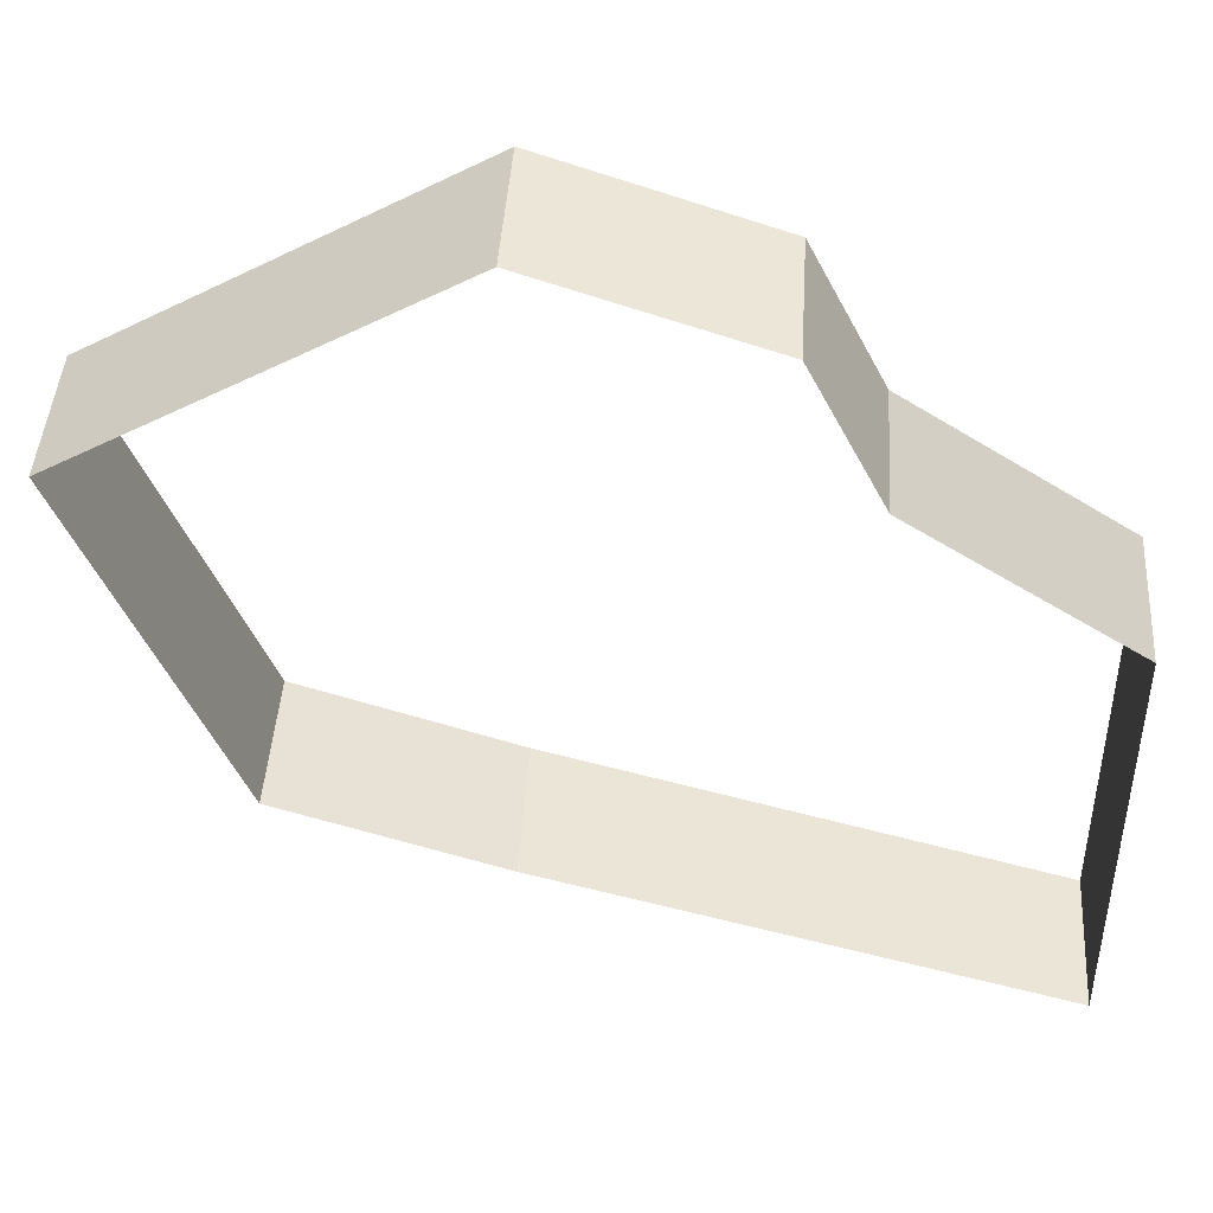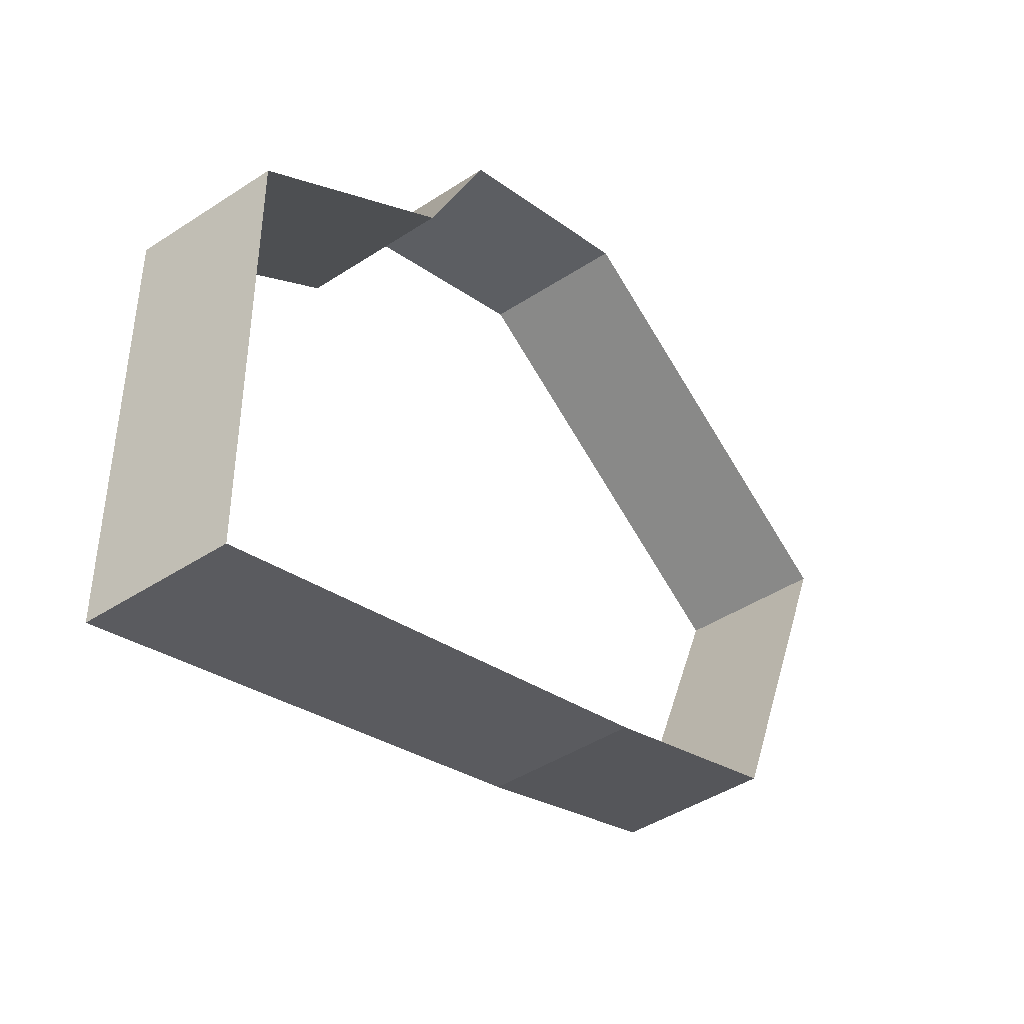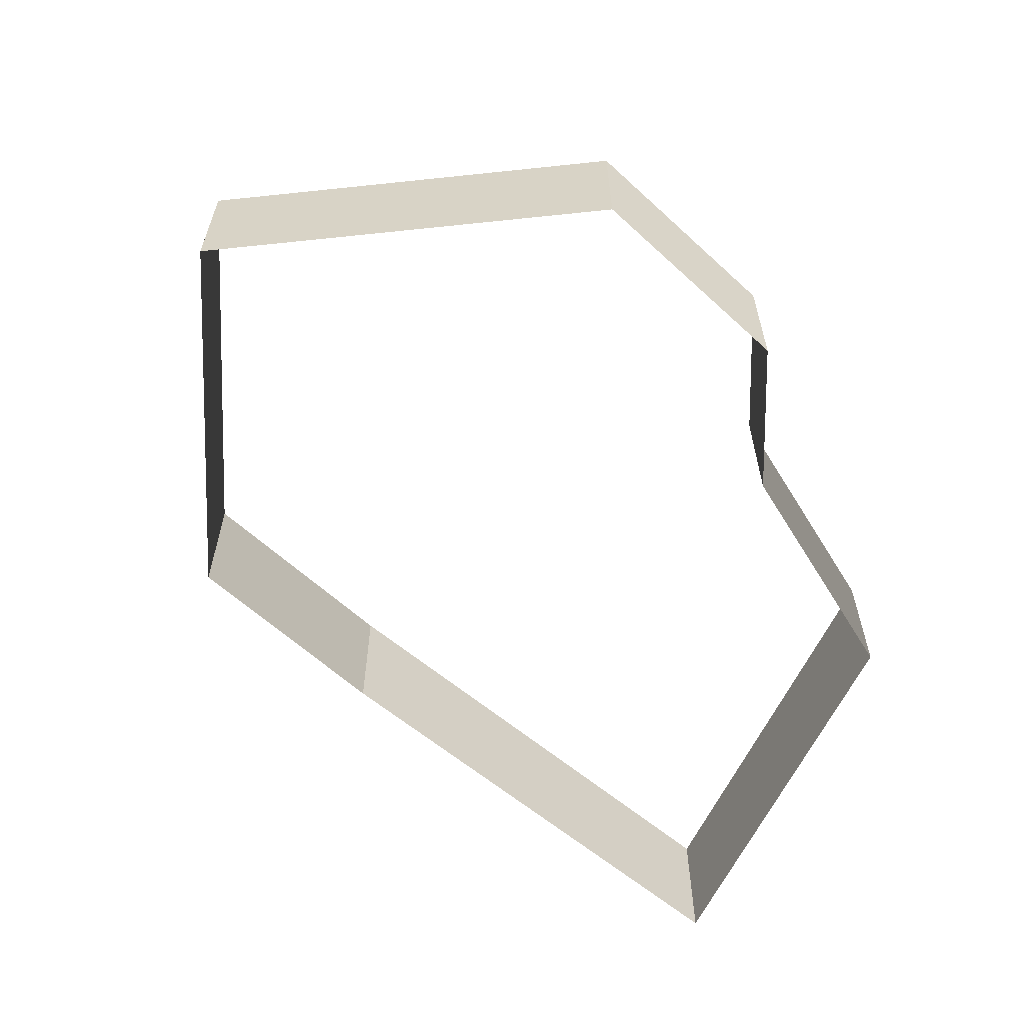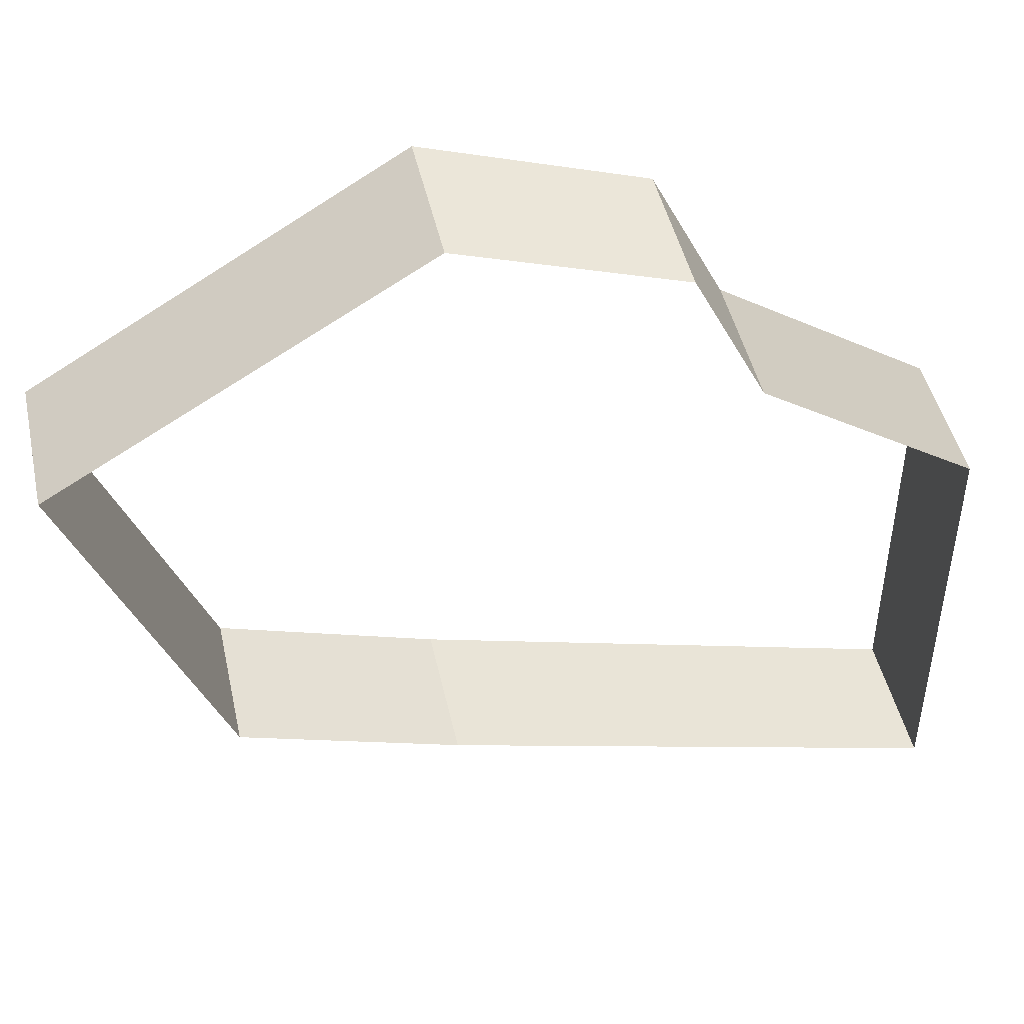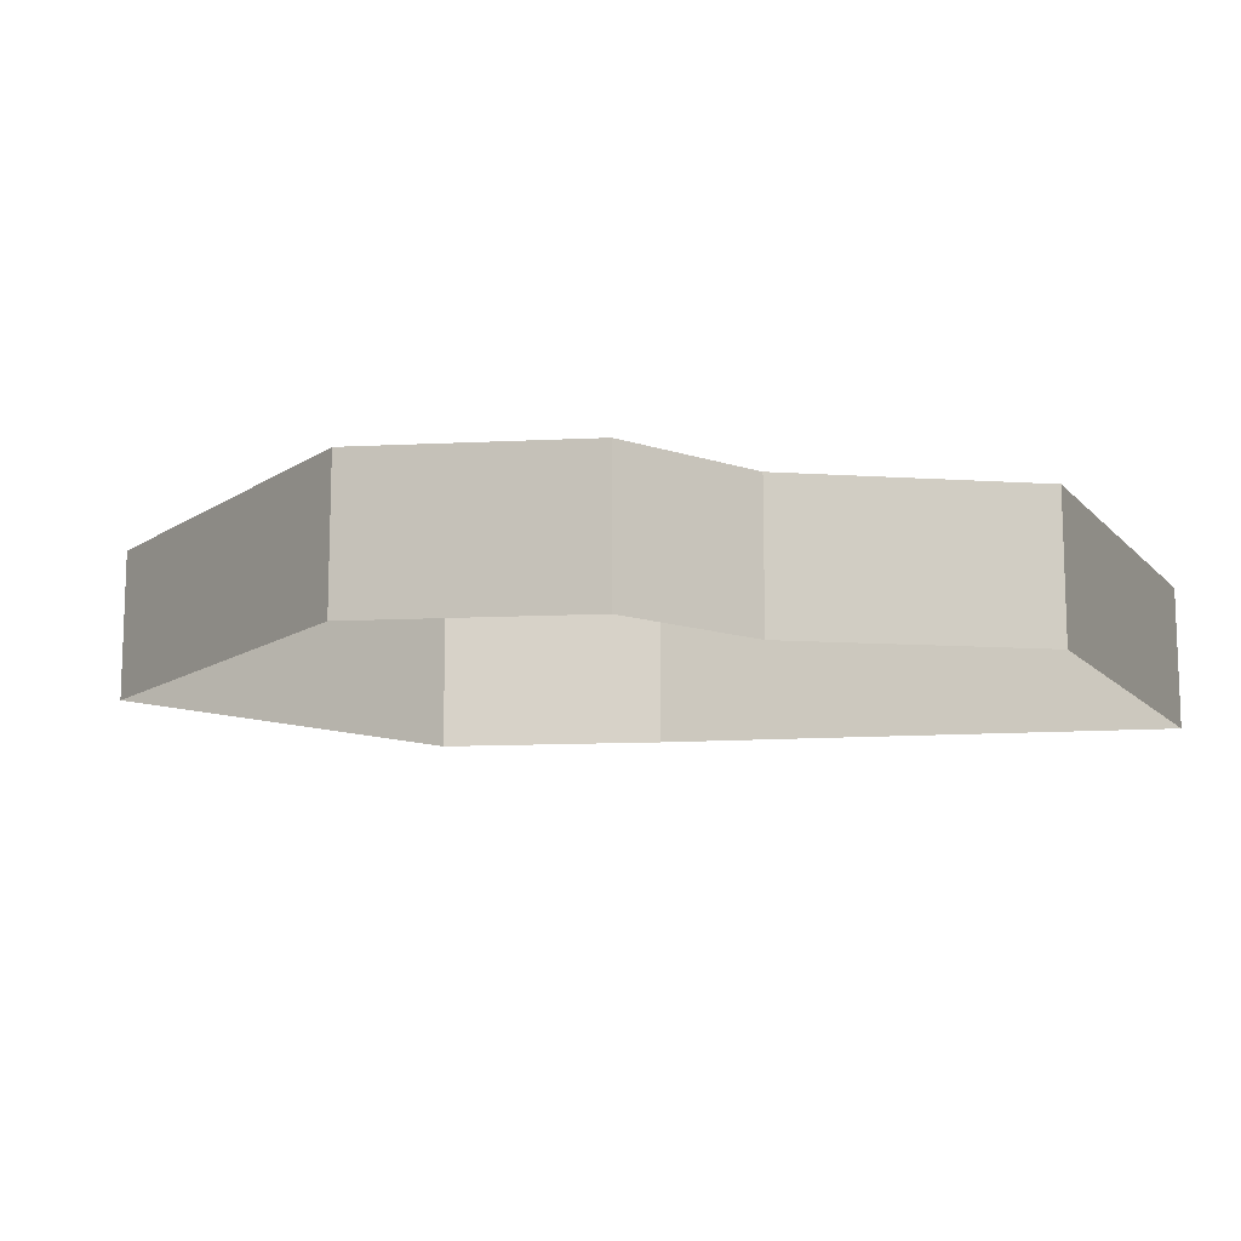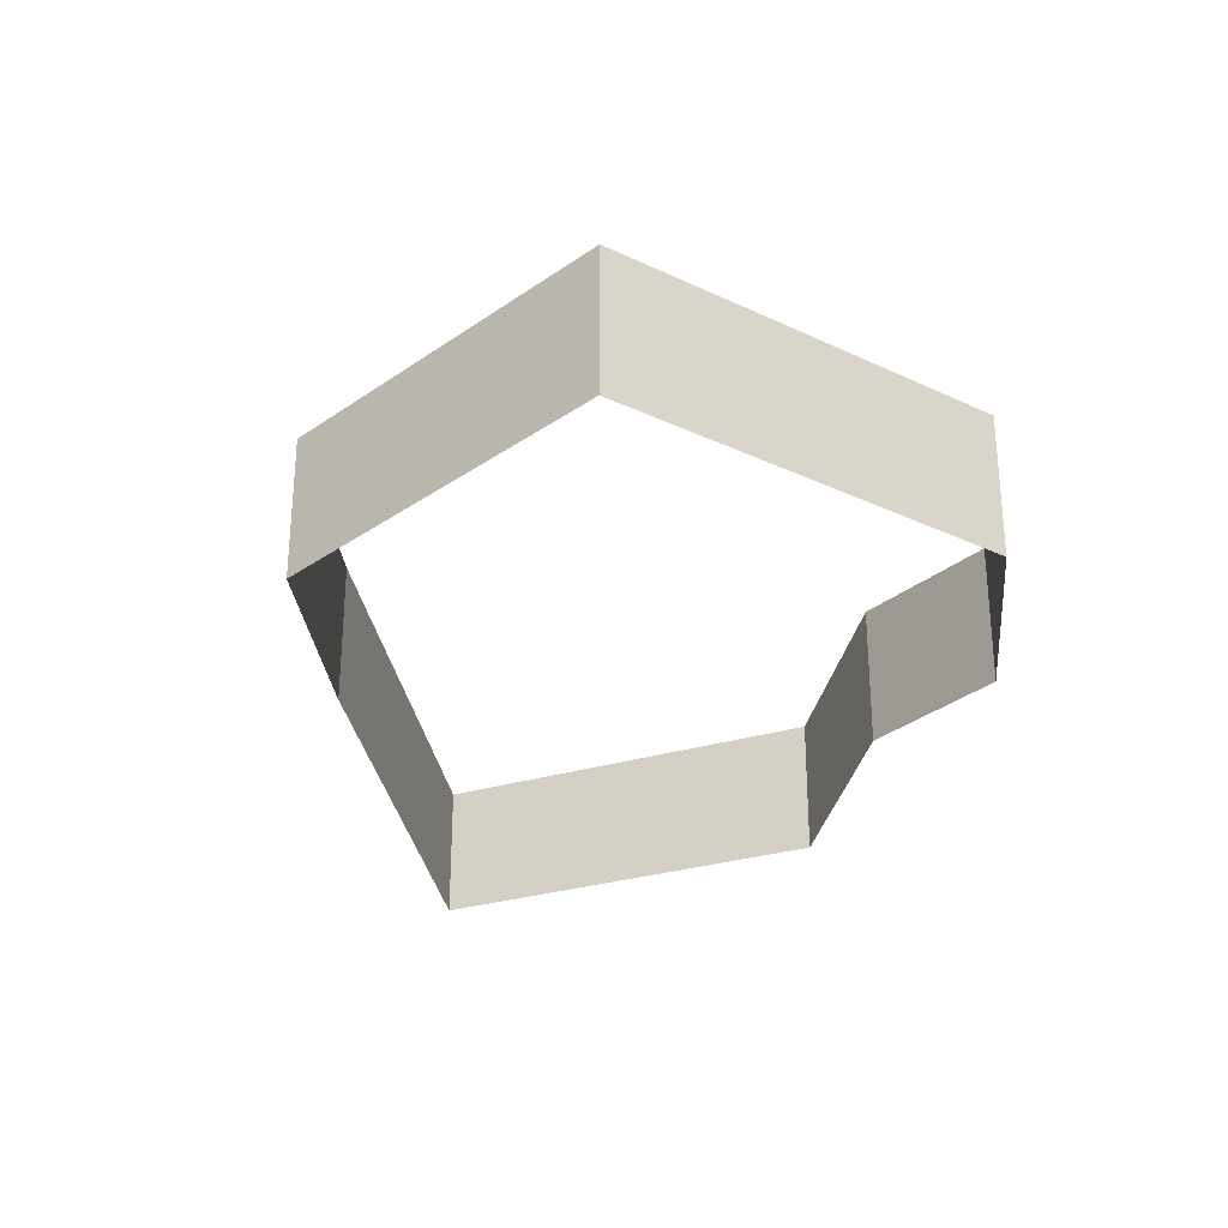
<metadata>
{"format":"obj","ext":"obj","renderer":"f3d","projection":"perspective","resolution":1024,"background":"white","views":[{"elev":44.4,"azim":3.7,"up":"+Z"},{"elev":-43.4,"azim":127.8,"up":"+Z"},{"elev":-60.6,"azim":-24.8,"up":"+Y"},{"elev":46.4,"azim":-12.4,"up":"+Z"},{"elev":-12.3,"azim":25.1,"up":"+Y"},{"elev":-29.3,"azim":-66.0,"up":"+Y"}]}
</metadata>
<code>
v 7 2 0
v 4 2 2
v 7 0 0
v 4 2 2
v 4 0 2
v 7 0 0
v 4 2 2
v 3 2 4
v 4 0 2
v 3 2 4
v 3 0 4
v 4 0 2
v 3 2 4
v 0 2 5
v 3 0 4
v 0 2 5
v 0 0 5
v 3 0 4
v 0 2 5
v -5 2 2
v 0 0 5
v -5 2 2
v -5 0 2
v 0 0 5
v -5 2 2
v -3 2 -3
v -5 0 2
v -3 2 -3
v -3 0 -3
v -5 0 2
v -3 2 -3
v 0 2 -4
v -3 0 -3
v 0 2 -4
v 0 0 -4
v -3 0 -3
v 0 2 -4
v 7 2 -6
v 0 0 -4
v 7 2 -6
v 7 0 -6
v 0 0 -4
v 7 2 -6
v 7 2 0
v 7 0 -6
v 7 2 0
v 7 0 0
v 7 0 -6
f 1 2 3
f 4 5 6
f 7 8 9
f 10 11 12
f 13 14 15
f 16 17 18
f 19 20 21
f 22 23 24
f 25 26 27
f 28 29 30
f 31 32 33
f 34 35 36
f 37 38 39
f 40 41 42
f 43 44 45
f 46 47 48

</code>
